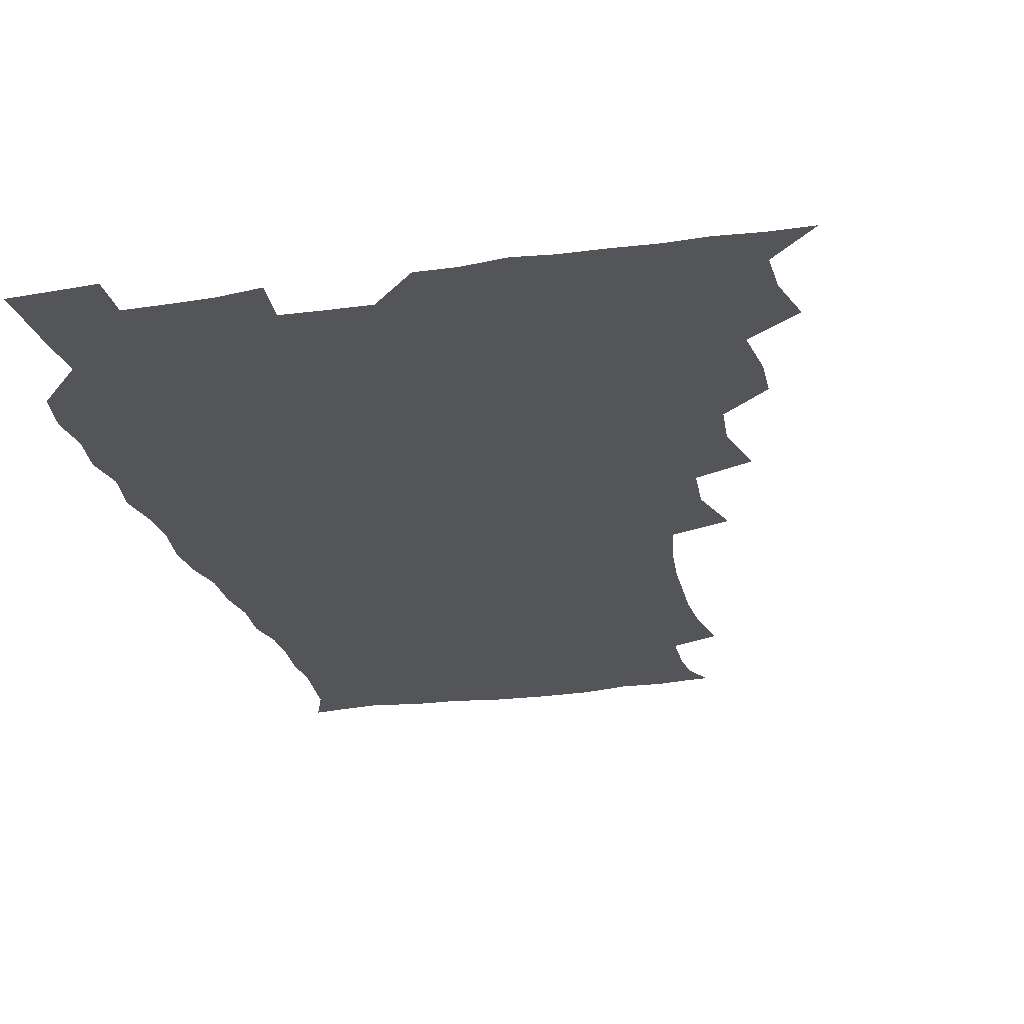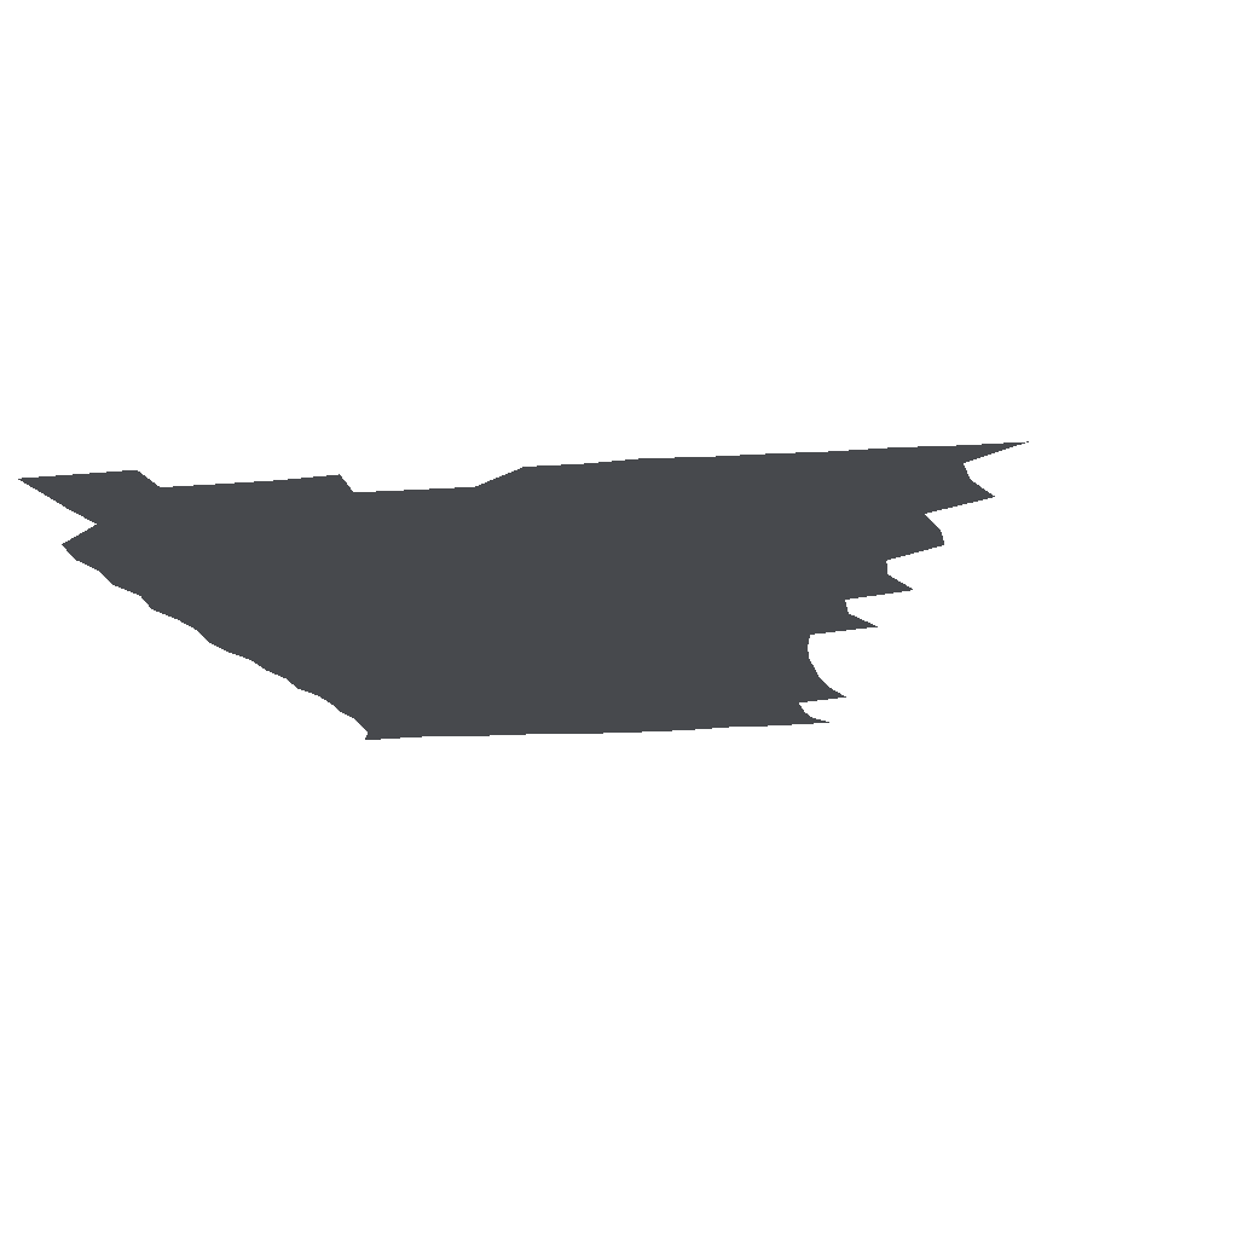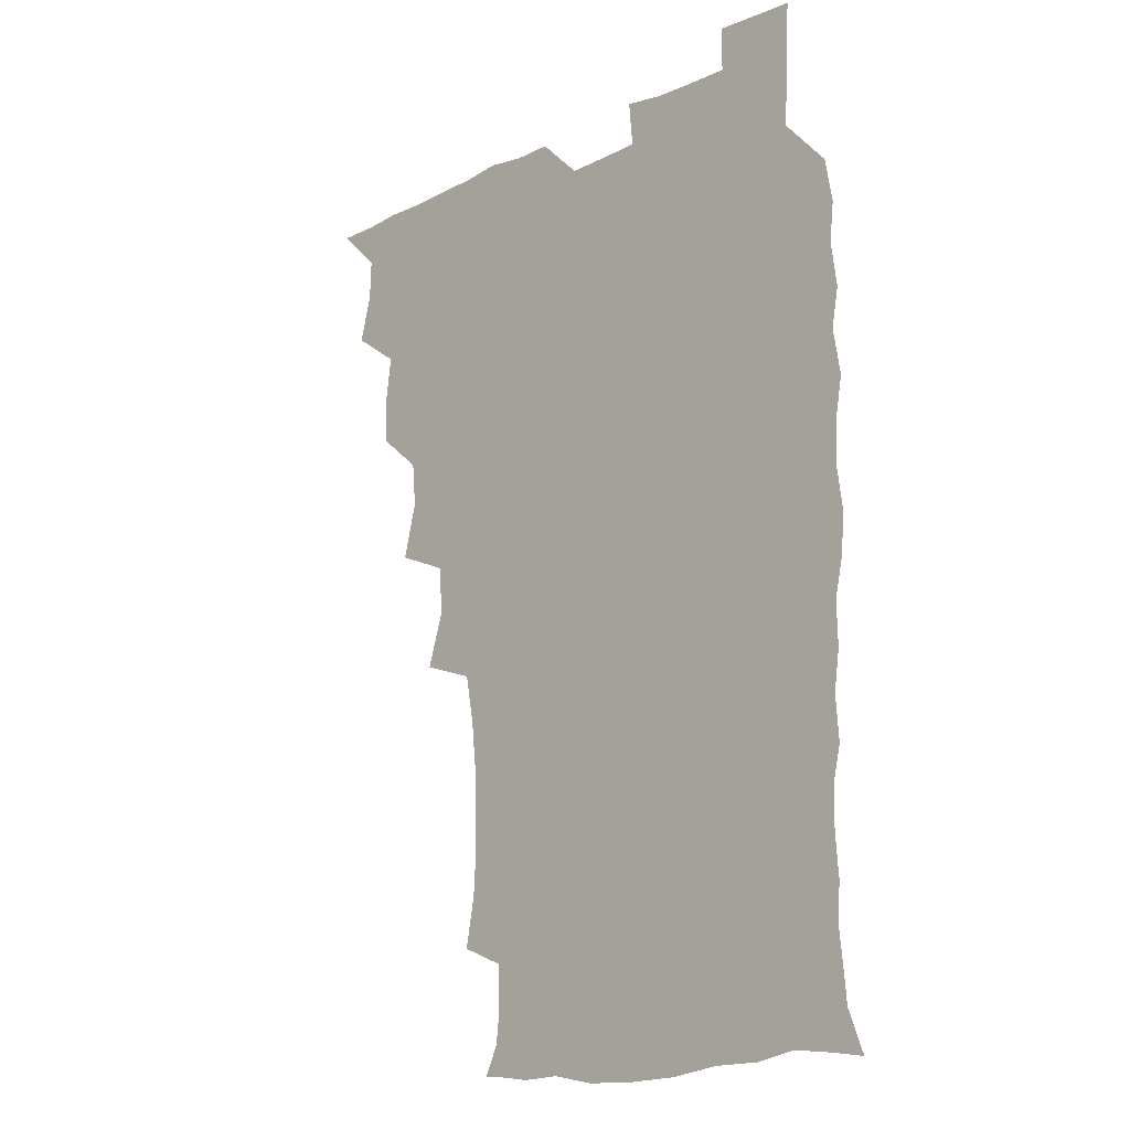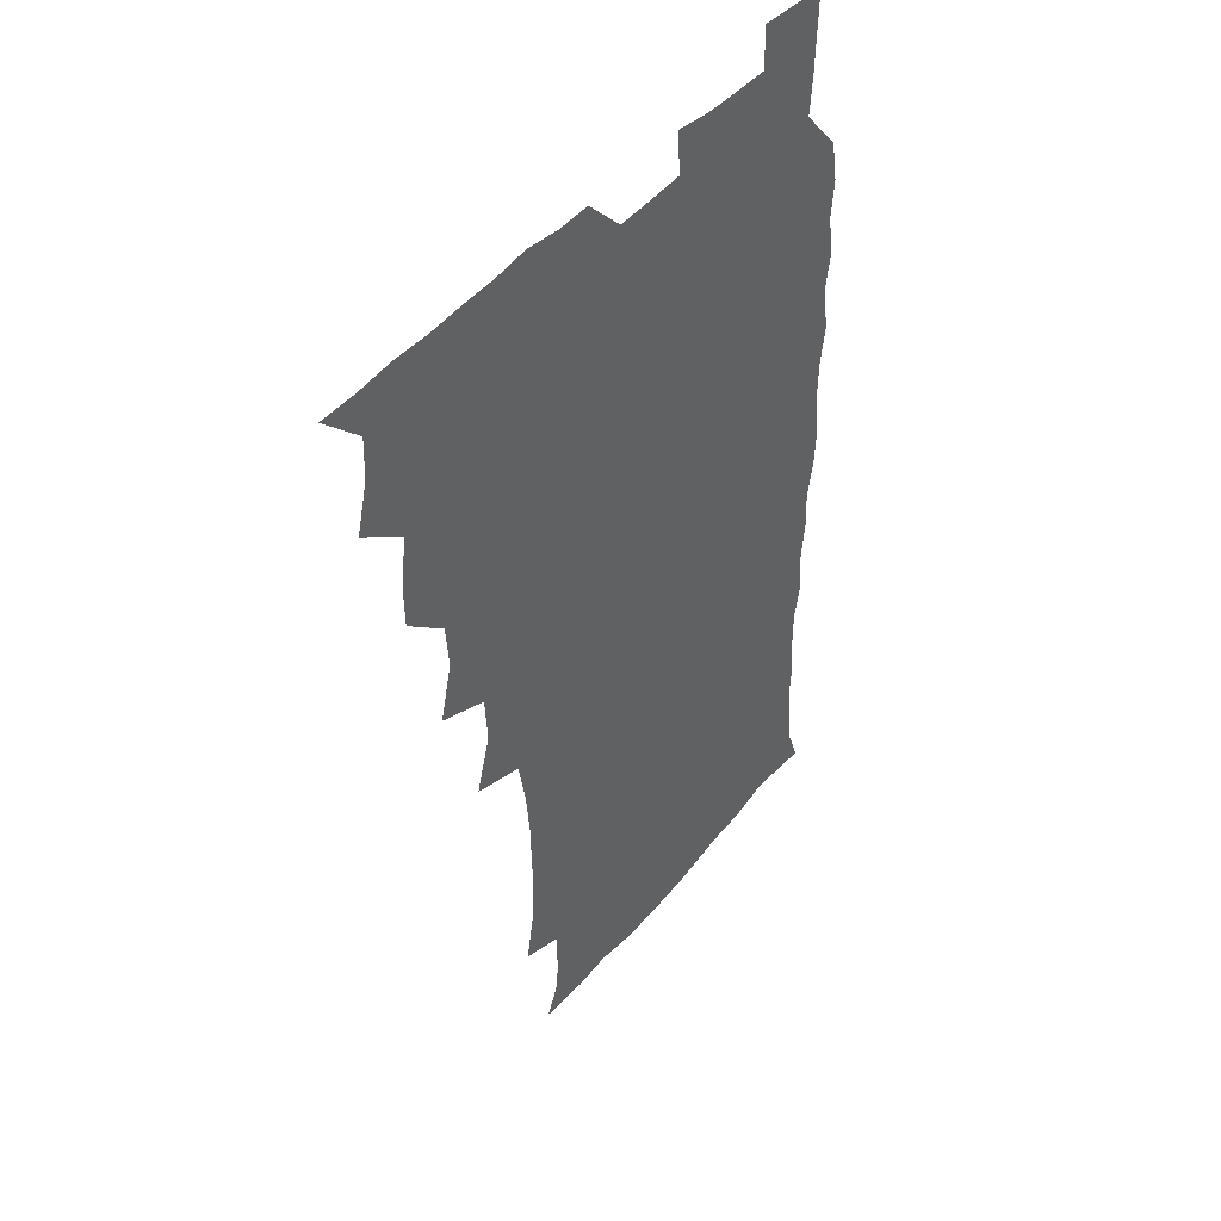
<metadata>
{"format":"obj","ext":"obj","renderer":"f3d","projection":"perspective","resolution":1024,"background":"white","views":[{"elev":-24.5,"azim":-166.5,"up":"+Z"},{"elev":-12.3,"azim":-168.8,"up":"+Z"},{"elev":-16.2,"azim":45.1,"up":"+Y"},{"elev":44.0,"azim":-53.8,"up":"+Y"}]}
</metadata>
<code>
v 465.8 525.6 0
v 477.1 476.7 0
v 481.7 494.3 0
v 482.2 509.7 0
v 481.3 525.5 0
v 493.7 429.2 0
v 493.3 444.8 0
v 495.7 463.3 0
v 497.6 480.1 0
v 498.3 495.1 0
v 497.7 509.8 0
v 496.1 526.7 0
v 506.8 377.6 0
v 512.1 398.1 0
v 510.6 414.7 0
v 512.9 434.2 0
v 511.1 448.8 0
v 510.2 463.3 0
v 513.7 481 0
v 513.5 495.4 0
v 512.6 510 0
v 511.4 526.2 0
v 522.3 331 0
v 528.6 351.2 0
v 527.4 369.1 0
v 527.5 387.1 0
v 528.6 404.7 0
v 527.1 419 0
v 528 435.7 0
v 528.2 451.1 0
v 528.4 466.4 0
v 528.1 481 0
v 527.9 495.5 0
v 527.2 510.4 0
v 526.2 526.9 0
v 544.9 222.3 0
v 548.4 240.9 0
v 549.3 257.5 0
v 548.9 272.2 0
v 548.4 288.5 0
v 546.7 305.6 0
v 543.3 323.8 0
v 543 341.2 0
v 543.1 357.4 0
v 543.7 375.1 0
v 542.5 389.8 0
v 542.7 405.7 0
v 542.8 421.2 0
v 543.6 437.1 0
v 543.5 451.9 0
v 544.5 467 0
v 543.5 481.1 0
v 542.5 495.7 0
v 542 510.3 0
v 540.8 527.1 0
v 555.8 176.4 0
v 560.9 186.9 0
v 562.2 197.6 0
v 561.9 215.4 0
v 563.8 236 0
v 562.6 250.1 0
v 563.2 266.5 0
v 561.7 280.1 0
v 562.3 299 0
v 559.7 312.8 0
v 559.1 329.7 0
v 557.6 344.4 0
v 558.7 361.6 0
v 558.2 377 0
v 558.5 393 0
v 558 407.6 0
v 559.3 423.9 0
v 558.2 437.7 0
v 559.4 453.4 0
v 558.7 467.1 0
v 558.1 481.2 0
v 557.6 495.4 0
v 556.3 511.5 0
v 555 528.7 0
v 565.1 175.6 0
v 572.1 190.2 0
v 575 206.9 0
v 577.1 225.9 0
v 577.3 242 0
v 577.3 257.5 0
v 576.1 271 0
v 576 287.3 0
v 575.7 303.5 0
v 574.6 317.7 0
v 574.6 334.5 0
v 574.1 349.5 0
v 572.5 362.2 0
v 572.6 378.1 0
v 573.2 394.2 0
v 574.1 410.6 0
v 573.4 424.1 0
v 573 438.2 0
v 573.5 453.2 0
v 572.8 467.1 0
v 572.9 481.1 0
v 572.2 495.3 0
v 570.8 511.8 0
v 570.3 526.7 0
v 575.9 174.1 0
v 586.6 195.6 0
v 590.3 214.6 0
v 590.4 228.9 0
v 590.4 244.4 0
v 590.1 259.4 0
v 589.9 274 0
v 589.4 289 0
v 588.8 304.6 0
v 589.5 321.9 0
v 588.4 335.2 0
v 587.5 349.1 0
v 587.8 365.2 0
v 587.3 379.7 0
v 587.8 393.6 0
v 587.9 409.6 0
v 587.4 423.4 0
v 587.4 438.1 0
v 587.9 453.2 0
v 587.6 467.2 0
v 587.2 481.3 0
v 586.5 496.1 0
v 585.4 511.6 0
v 584.4 526.9 0
v 590.7 174.7 0
v 601.2 198.4 0
v 603.6 216.2 0
v 604.3 231.9 0
v 604 245.5 0
v 603.2 259 0
v 603.2 274.9 0
v 603.1 291.1 0
v 602.9 305.4 0
v 603 322.6 0
v 602.4 335.9 0
v 602.4 351.2 0
v 601.9 365 0
v 600.9 376.1 0
v 601.6 393.5 0
v 602.3 410.3 0
v 601.9 424 0
v 602.5 439.6 0
v 602.1 453.1 0
v 602 467.2 0
v 601.7 481.4 0
v 601.8 495.6 0
v 600.3 511 0
v 607.5 171.5 0
v 615.3 198.3 0
v 617.2 217.1 0
v 617.6 231.7 0
v 617.6 247 0
v 617.3 261 0
v 617.3 277.2 0
v 616.8 290.1 0
v 616.6 307.2 0
v 616.9 322.1 0
v 616.4 336.4 0
v 616.5 351.3 0
v 616.6 366.9 0
v 616.6 380.6 0
v 616.3 395.1 0
v 616.4 410.7 0
v 616.2 424.1 0
v 616.5 439.3 0
v 616.7 453.5 0
v 617 467.5 0
v 616.8 481.4 0
v 616.3 496.1 0
v 615.6 511.2 0
v 626.3 170.9 0
v 630.1 197 0
v 630.8 215.1 0
v 631 232.3 0
v 631.1 247.2 0
v 631.2 261.9 0
v 630.9 277 0
v 631.1 291.5 0
v 630.7 304.5 0
v 630.4 322.7 0
v 630.6 334.6 0
v 630.3 351.4 0
v 630.5 365.8 0
v 630.5 381 0
v 630.5 395.1 0
v 630.4 410.3 0
v 630.6 424.9 0
v 630.7 439.2 0
v 630.8 453.4 0
v 630.9 467.7 0
v 631.1 481.5 0
v 631.3 495.8 0
v 630.7 511.6 0
v 629.2 528.6 0
v 645.3 171.5 0
v 645.2 198.6 0
v 645 216.8 0
v 645.1 231 0
v 644.8 246 0
v 644.9 261.9 0
v 644.5 277 0
v 644.6 294 0
v 644.8 306.1 0
v 644 322.8 0
v 644.5 336.6 0
v 644.4 350.7 0
v 644.5 365.8 0
v 644.5 380.6 0
v 644.6 395.1 0
v 644.6 409.8 0
v 644.8 424.8 0
v 644.9 439.1 0
v 645.1 453.1 0
v 645.4 467.3 0
v 645.6 481.6 0
v 645.8 496 0
v 645.8 510.6 0
v 645 526.2 0
v 664.5 174.2 0
v 660.4 198.2 0
v 659.1 215.2 0
v 658.5 231.5 0
v 659.4 243.9 0
v 658.2 262.1 0
v 659.2 274.3 0
v 658 292.1 0
v 658.1 307.2 0
v 658.1 321.7 0
v 657.9 337.1 0
v 658.1 351.2 0
v 659.1 364.4 0
v 659.1 379.2 0
v 658.9 394.2 0
v 659.1 408.3 0
v 658.5 425.2 0
v 658.6 439.6 0
v 659.2 453.6 0
v 659.5 467.8 0
v 660 481.7 0
v 660.3 495.9 0
v 660.4 510.5 0
v 660.1 525.7 0
v 682 174.3 0
v 675.3 197.4 0
v 673.8 213.2 0
v 673.4 227.9 0
v 672.8 244.1 0
v 672.3 259.7 0
v 672.5 274.4 0
v 671.3 291.7 0
v 671.7 305.8 0
v 673.3 318.6 0
v 672.4 334.8 0
v 673.5 348.1 0
v 672.7 364.5 0
v 672.6 379.7 0
v 672.9 394.1 0
v 672.4 409.8 0
v 673.7 423.3 0
v 674.3 437.4 0
v 673.6 453 0
v 673.7 467.5 0
v 674.4 481.5 0
v 674.7 495.9 0
v 675.1 510.7 0
v 675.5 525.4 0
v 675.4 541.9 0
v 697 177.2 0
v 689.6 196.7 0
v 688.1 211.3 0
v 686.7 227.2 0
v 686.9 241.3 0
v 685.7 258.2 0
v 685.5 273.9 0
v 685.6 288.7 0
v 686.9 302 0
v 686 319.1 0
v 686.8 332.9 0
v 686.5 348.6 0
v 686.8 362.9 0
v 686.9 377.9 0
v 687.8 392 0
v 687.8 407.1 0
v 689 421.1 0
v 687.8 437.5 0
v 688.9 451.3 0
v 688.5 466.5 0
v 688.1 481.7 0
v 688.9 495.6 0
v 689.9 510.1 0
v 690.5 525.2 0
v 690.5 540.9 0
v 711.8 175.6 0
v 704.3 193.8 0
v 701.8 208.9 0
v 701.5 222.5 0
v 700.3 238.6 0
v 700.1 253.3 0
v 700 268.8 0
v 700.5 283.8 0
v 700.3 299.4 0
v 699.9 315.3 0
v 701.8 328.8 0
v 702.6 343.7 0
v 700.8 360.3 0
v 703.7 373 0
v 703.2 388.8 0
v 701.9 405.3 0
v 703.5 419 0
v 702.9 435 0
v 703.5 449.5 0
v 703.3 464.7 0
v 702.4 480 0
v 703.8 493.6 0
v 705.2 509.3 0
v 705.8 524.9 0
v 706.4 540 0
v 724.7 173.8 0
v 718.8 189 0
v 717.6 201.6 0
v 716.2 215.6 0
v 717.2 228.5 0
v 716 244 0
v 716.1 259 0
v 719 272 0
v 717.8 288.7 0
v 719.9 303.4 0
v 719.4 319.6 0
v 722.5 333.5 0
v 723.6 348.5 0
v 721.3 365.5 0
v 722 380.7 0
v 724.6 395.3 0
v 721.8 412.6 0
v 724.4 427 0
v 722.1 443.7 0
v 723.6 458.2 0
v 720.7 474.8 0
f 4 5 1
f 8 9 2
f 2 9 3
f 9 10 3
f 3 10 4
f 10 11 4
f 4 11 5
f 11 12 5
f 15 16 6
f 6 16 7
f 16 17 7
f 7 17 8
f 17 18 8
f 8 18 9
f 18 19 9
f 9 19 10
f 19 20 10
f 10 20 11
f 20 21 11
f 11 21 12
f 21 22 12
f 25 26 13
f 13 26 14
f 26 27 14
f 14 27 15
f 27 28 15
f 15 28 16
f 28 29 16
f 16 29 17
f 29 30 17
f 17 30 18
f 30 31 18
f 18 31 19
f 31 32 19
f 19 32 20
f 32 33 20
f 20 33 21
f 33 34 21
f 21 34 22
f 34 35 22
f 42 43 23
f 23 43 24
f 43 44 24
f 24 44 25
f 44 45 25
f 25 45 26
f 45 46 26
f 26 46 27
f 46 47 27
f 27 47 28
f 47 48 28
f 28 48 29
f 48 49 29
f 29 49 30
f 49 50 30
f 30 50 31
f 50 51 31
f 31 51 32
f 51 52 32
f 32 52 33
f 52 53 33
f 33 53 34
f 53 54 34
f 34 54 35
f 54 55 35
f 59 60 36
f 36 60 37
f 60 61 37
f 37 61 38
f 61 62 38
f 38 62 39
f 62 63 39
f 39 63 40
f 63 64 40
f 40 64 41
f 64 65 41
f 41 65 42
f 65 66 42
f 42 66 43
f 66 67 43
f 43 67 44
f 67 68 44
f 44 68 45
f 68 69 45
f 45 69 46
f 69 70 46
f 46 70 47
f 70 71 47
f 47 71 48
f 71 72 48
f 48 72 49
f 72 73 49
f 49 73 50
f 73 74 50
f 50 74 51
f 74 75 51
f 51 75 52
f 75 76 52
f 52 76 53
f 76 77 53
f 53 77 54
f 77 78 54
f 54 78 55
f 78 79 55
f 56 80 57
f 80 81 57
f 57 81 58
f 81 82 58
f 58 82 59
f 82 83 59
f 59 83 60
f 83 84 60
f 60 84 61
f 84 85 61
f 61 85 62
f 85 86 62
f 62 86 63
f 86 87 63
f 63 87 64
f 87 88 64
f 64 88 65
f 88 89 65
f 65 89 66
f 89 90 66
f 66 90 67
f 90 91 67
f 67 91 68
f 91 92 68
f 68 92 69
f 92 93 69
f 69 93 70
f 93 94 70
f 70 94 71
f 94 95 71
f 71 95 72
f 95 96 72
f 72 96 73
f 96 97 73
f 73 97 74
f 97 98 74
f 74 98 75
f 98 99 75
f 75 99 76
f 99 100 76
f 76 100 77
f 100 101 77
f 77 101 78
f 101 102 78
f 78 102 79
f 102 103 79
f 80 104 81
f 104 105 81
f 81 105 82
f 105 106 82
f 82 106 83
f 106 107 83
f 83 107 84
f 107 108 84
f 84 108 85
f 108 109 85
f 85 109 86
f 109 110 86
f 86 110 87
f 110 111 87
f 87 111 88
f 111 112 88
f 88 112 89
f 112 113 89
f 89 113 90
f 113 114 90
f 90 114 91
f 114 115 91
f 91 115 92
f 115 116 92
f 92 116 93
f 116 117 93
f 93 117 94
f 117 118 94
f 94 118 95
f 118 119 95
f 95 119 96
f 119 120 96
f 96 120 97
f 120 121 97
f 97 121 98
f 121 122 98
f 98 122 99
f 122 123 99
f 99 123 100
f 123 124 100
f 100 124 101
f 124 125 101
f 101 125 102
f 125 126 102
f 102 126 103
f 126 127 103
f 104 128 105
f 128 129 105
f 105 129 106
f 129 130 106
f 106 130 107
f 130 131 107
f 107 131 108
f 131 132 108
f 108 132 109
f 132 133 109
f 109 133 110
f 133 134 110
f 110 134 111
f 134 135 111
f 111 135 112
f 135 136 112
f 112 136 113
f 136 137 113
f 113 137 114
f 137 138 114
f 114 138 115
f 138 139 115
f 115 139 116
f 139 140 116
f 116 140 117
f 140 141 117
f 117 141 118
f 141 142 118
f 118 142 119
f 142 143 119
f 119 143 120
f 143 144 120
f 120 144 121
f 144 145 121
f 121 145 122
f 145 146 122
f 122 146 123
f 146 147 123
f 123 147 124
f 147 148 124
f 124 148 125
f 148 149 125
f 125 149 126
f 149 150 126
f 126 150 127
f 128 151 129
f 151 152 129
f 129 152 130
f 152 153 130
f 130 153 131
f 153 154 131
f 131 154 132
f 154 155 132
f 132 155 133
f 155 156 133
f 133 156 134
f 156 157 134
f 134 157 135
f 157 158 135
f 135 158 136
f 158 159 136
f 136 159 137
f 159 160 137
f 137 160 138
f 160 161 138
f 138 161 139
f 161 162 139
f 139 162 140
f 162 163 140
f 140 163 141
f 163 164 141
f 141 164 142
f 164 165 142
f 142 165 143
f 165 166 143
f 143 166 144
f 166 167 144
f 144 167 145
f 167 168 145
f 145 168 146
f 168 169 146
f 146 169 147
f 169 170 147
f 147 170 148
f 170 171 148
f 148 171 149
f 171 172 149
f 149 172 150
f 172 173 150
f 151 174 152
f 174 175 152
f 152 175 153
f 175 176 153
f 153 176 154
f 176 177 154
f 154 177 155
f 177 178 155
f 155 178 156
f 178 179 156
f 156 179 157
f 179 180 157
f 157 180 158
f 180 181 158
f 158 181 159
f 181 182 159
f 159 182 160
f 182 183 160
f 160 183 161
f 183 184 161
f 161 184 162
f 184 185 162
f 162 185 163
f 185 186 163
f 163 186 164
f 186 187 164
f 164 187 165
f 187 188 165
f 165 188 166
f 188 189 166
f 166 189 167
f 189 190 167
f 167 190 168
f 190 191 168
f 168 191 169
f 191 192 169
f 169 192 170
f 192 193 170
f 170 193 171
f 193 194 171
f 171 194 172
f 194 195 172
f 172 195 173
f 195 196 173
f 174 198 175
f 198 199 175
f 175 199 176
f 199 200 176
f 176 200 177
f 200 201 177
f 177 201 178
f 201 202 178
f 178 202 179
f 202 203 179
f 179 203 180
f 203 204 180
f 180 204 181
f 204 205 181
f 181 205 182
f 205 206 182
f 182 206 183
f 206 207 183
f 183 207 184
f 207 208 184
f 184 208 185
f 208 209 185
f 185 209 186
f 209 210 186
f 186 210 187
f 210 211 187
f 187 211 188
f 211 212 188
f 188 212 189
f 212 213 189
f 189 213 190
f 213 214 190
f 190 214 191
f 214 215 191
f 191 215 192
f 215 216 192
f 192 216 193
f 216 217 193
f 193 217 194
f 217 218 194
f 194 218 195
f 218 219 195
f 195 219 196
f 219 220 196
f 196 220 197
f 220 221 197
f 198 222 199
f 222 223 199
f 199 223 200
f 223 224 200
f 200 224 201
f 224 225 201
f 201 225 202
f 225 226 202
f 202 226 203
f 226 227 203
f 203 227 204
f 227 228 204
f 204 228 205
f 228 229 205
f 205 229 206
f 229 230 206
f 206 230 207
f 230 231 207
f 207 231 208
f 231 232 208
f 208 232 209
f 232 233 209
f 209 233 210
f 233 234 210
f 210 234 211
f 234 235 211
f 211 235 212
f 235 236 212
f 212 236 213
f 236 237 213
f 213 237 214
f 237 238 214
f 214 238 215
f 238 239 215
f 215 239 216
f 239 240 216
f 216 240 217
f 240 241 217
f 217 241 218
f 241 242 218
f 218 242 219
f 242 243 219
f 219 243 220
f 243 244 220
f 220 244 221
f 244 245 221
f 222 246 223
f 246 247 223
f 223 247 224
f 247 248 224
f 224 248 225
f 248 249 225
f 225 249 226
f 249 250 226
f 226 250 227
f 250 251 227
f 227 251 228
f 251 252 228
f 228 252 229
f 252 253 229
f 229 253 230
f 253 254 230
f 230 254 231
f 254 255 231
f 231 255 232
f 255 256 232
f 232 256 233
f 256 257 233
f 233 257 234
f 257 258 234
f 234 258 235
f 258 259 235
f 235 259 236
f 259 260 236
f 236 260 237
f 260 261 237
f 237 261 238
f 261 262 238
f 238 262 239
f 262 263 239
f 239 263 240
f 263 264 240
f 240 264 241
f 264 265 241
f 241 265 242
f 265 266 242
f 242 266 243
f 266 267 243
f 243 267 244
f 267 268 244
f 244 268 245
f 268 269 245
f 246 271 247
f 271 272 247
f 247 272 248
f 272 273 248
f 248 273 249
f 273 274 249
f 249 274 250
f 274 275 250
f 250 275 251
f 275 276 251
f 251 276 252
f 276 277 252
f 252 277 253
f 277 278 253
f 253 278 254
f 278 279 254
f 254 279 255
f 279 280 255
f 255 280 256
f 280 281 256
f 256 281 257
f 281 282 257
f 257 282 258
f 282 283 258
f 258 283 259
f 283 284 259
f 259 284 260
f 284 285 260
f 260 285 261
f 285 286 261
f 261 286 262
f 286 287 262
f 262 287 263
f 287 288 263
f 263 288 264
f 288 289 264
f 264 289 265
f 289 290 265
f 265 290 266
f 290 291 266
f 266 291 267
f 291 292 267
f 267 292 268
f 292 293 268
f 268 293 269
f 293 294 269
f 269 294 270
f 294 295 270
f 271 296 272
f 296 297 272
f 272 297 273
f 297 298 273
f 273 298 274
f 298 299 274
f 274 299 275
f 299 300 275
f 275 300 276
f 300 301 276
f 276 301 277
f 301 302 277
f 277 302 278
f 302 303 278
f 278 303 279
f 303 304 279
f 279 304 280
f 304 305 280
f 280 305 281
f 305 306 281
f 281 306 282
f 306 307 282
f 282 307 283
f 307 308 283
f 283 308 284
f 308 309 284
f 284 309 285
f 309 310 285
f 285 310 286
f 310 311 286
f 286 311 287
f 311 312 287
f 287 312 288
f 312 313 288
f 288 313 289
f 313 314 289
f 289 314 290
f 314 315 290
f 290 315 291
f 315 316 291
f 291 316 292
f 316 317 292
f 292 317 293
f 317 318 293
f 293 318 294
f 318 319 294
f 294 319 295
f 319 320 295
f 296 321 297
f 321 322 297
f 297 322 298
f 322 323 298
f 298 323 299
f 323 324 299
f 299 324 300
f 324 325 300
f 300 325 301
f 325 326 301
f 301 326 302
f 326 327 302
f 302 327 303
f 327 328 303
f 303 328 304
f 328 329 304
f 304 329 305
f 329 330 305
f 305 330 306
f 330 331 306
f 306 331 307
f 331 332 307
f 307 332 308
f 332 333 308
f 308 333 309
f 333 334 309
f 309 334 310
f 334 335 310
f 310 335 311
f 335 336 311
f 311 336 312
f 336 337 312
f 312 337 313
f 337 338 313
f 313 338 314
f 338 339 314
f 314 339 315
f 339 340 315
f 315 340 316
f 340 341 316
f 316 341 317

</code>
